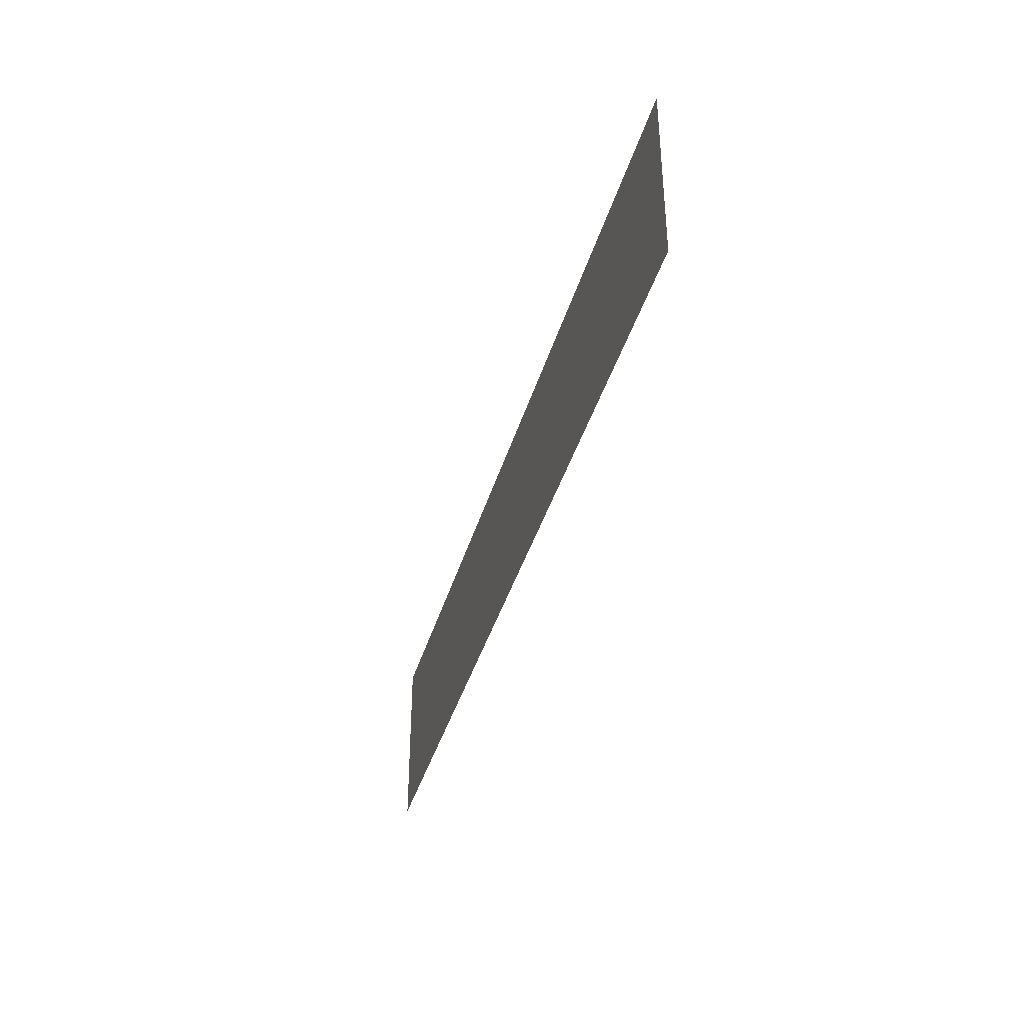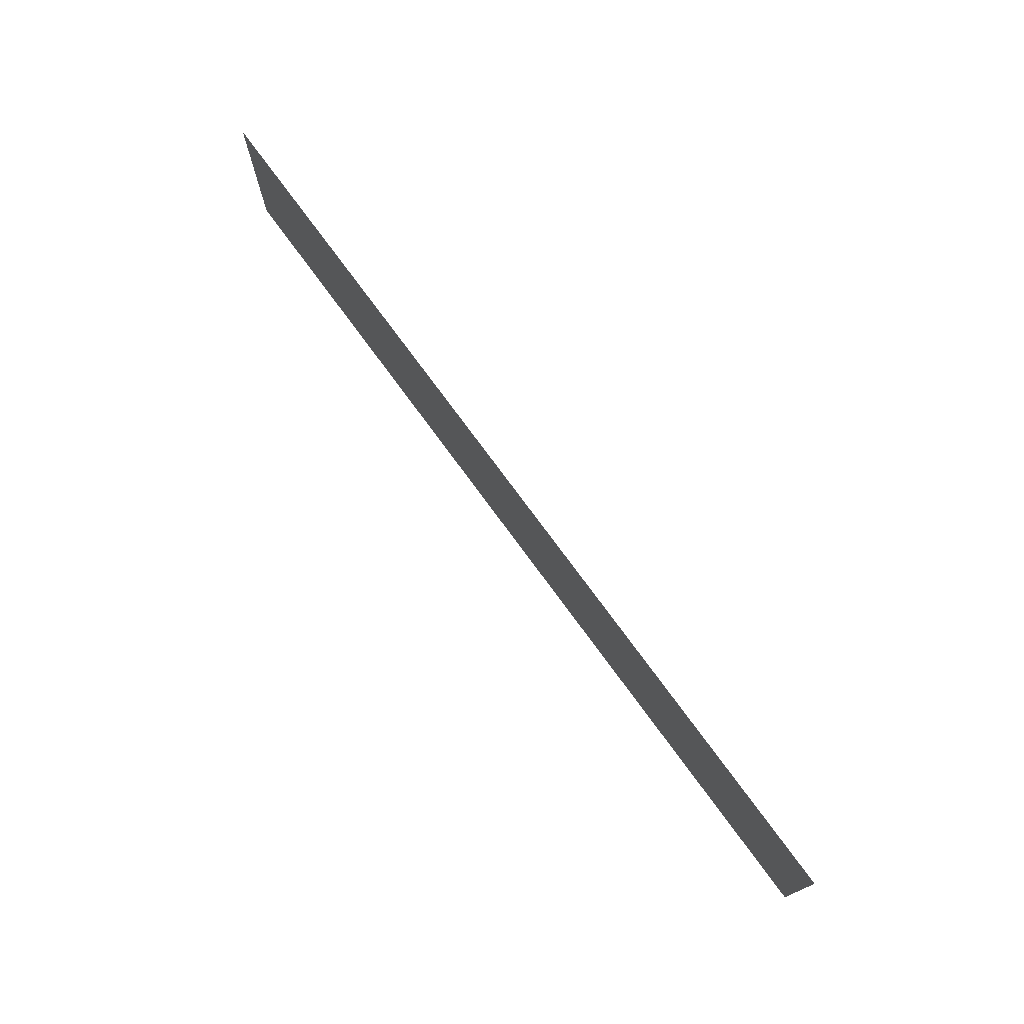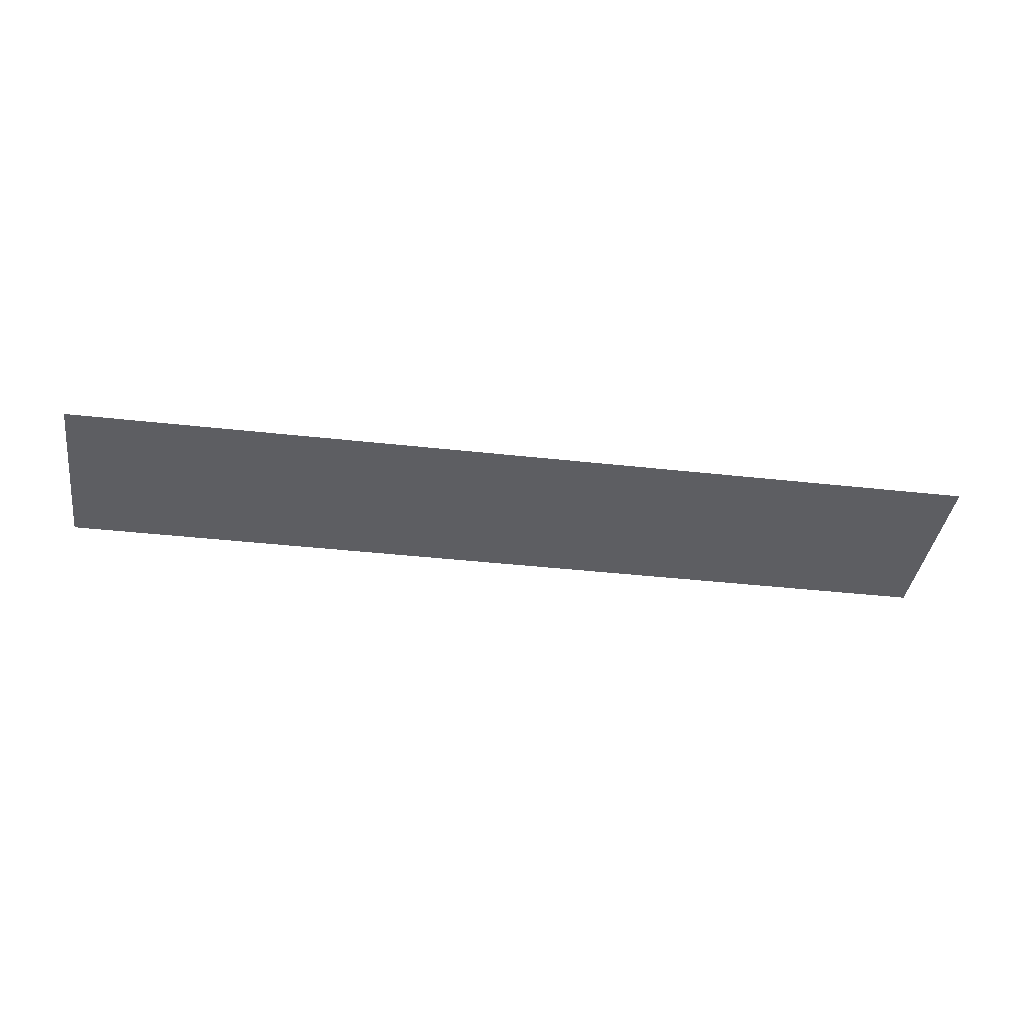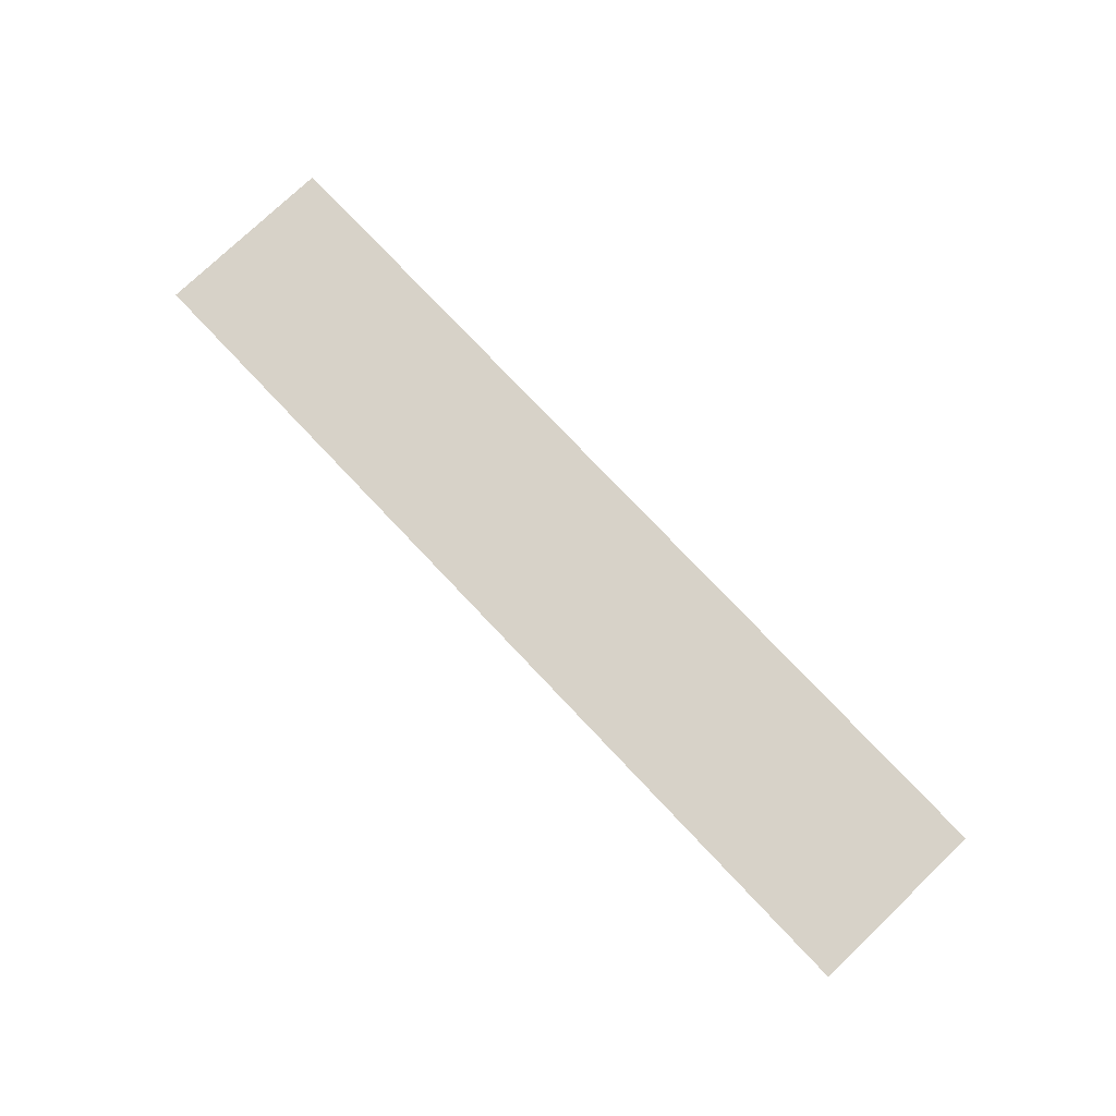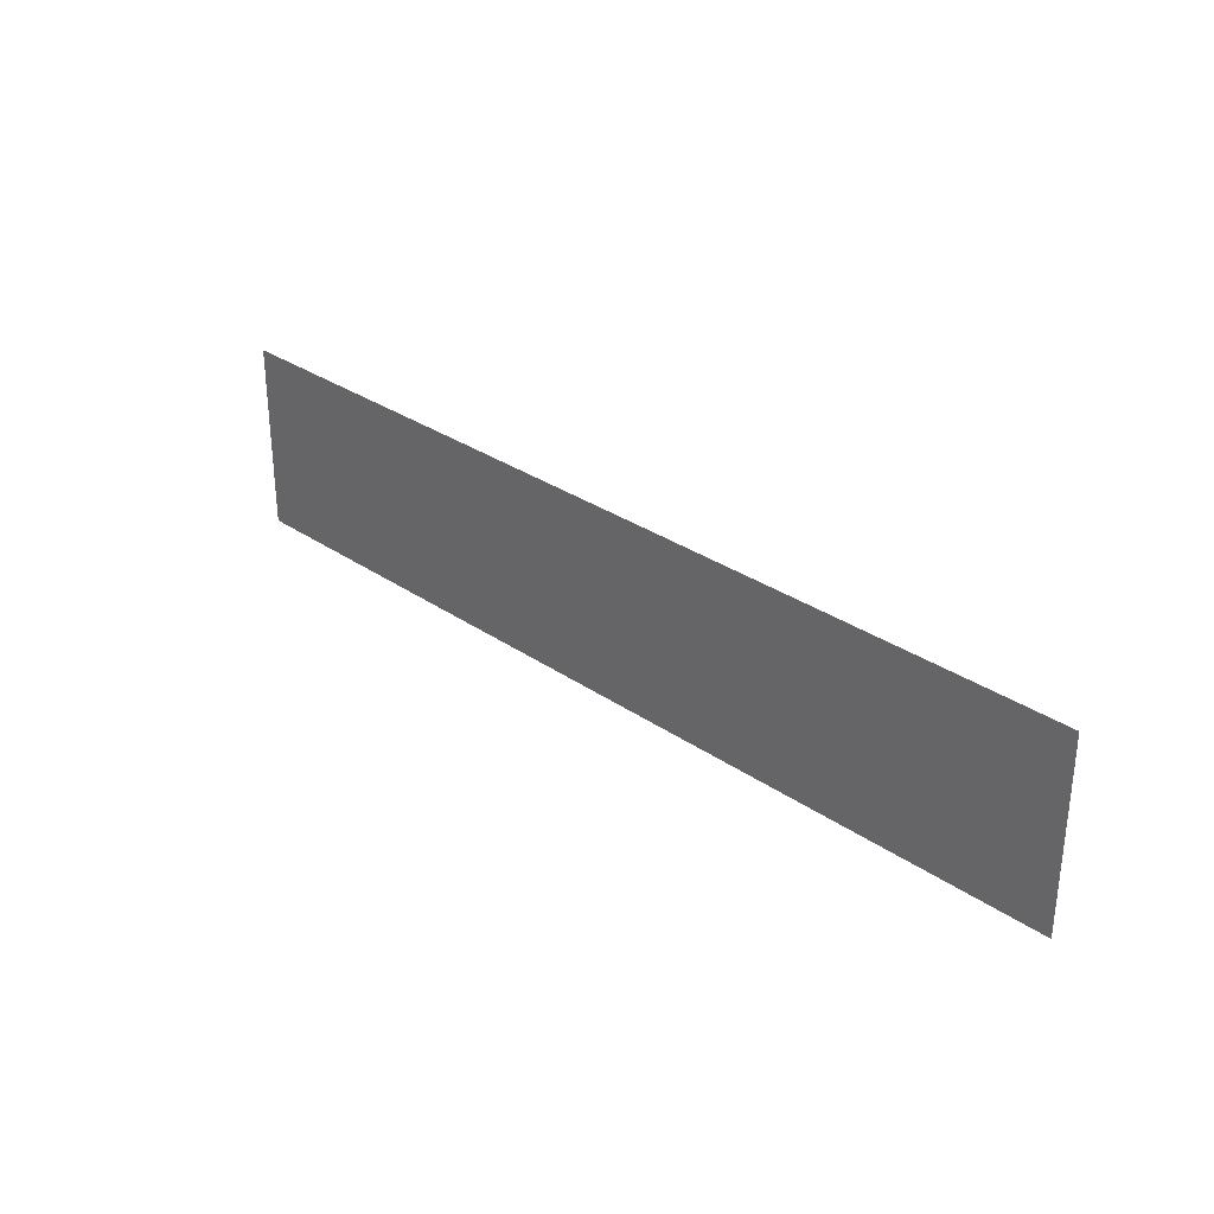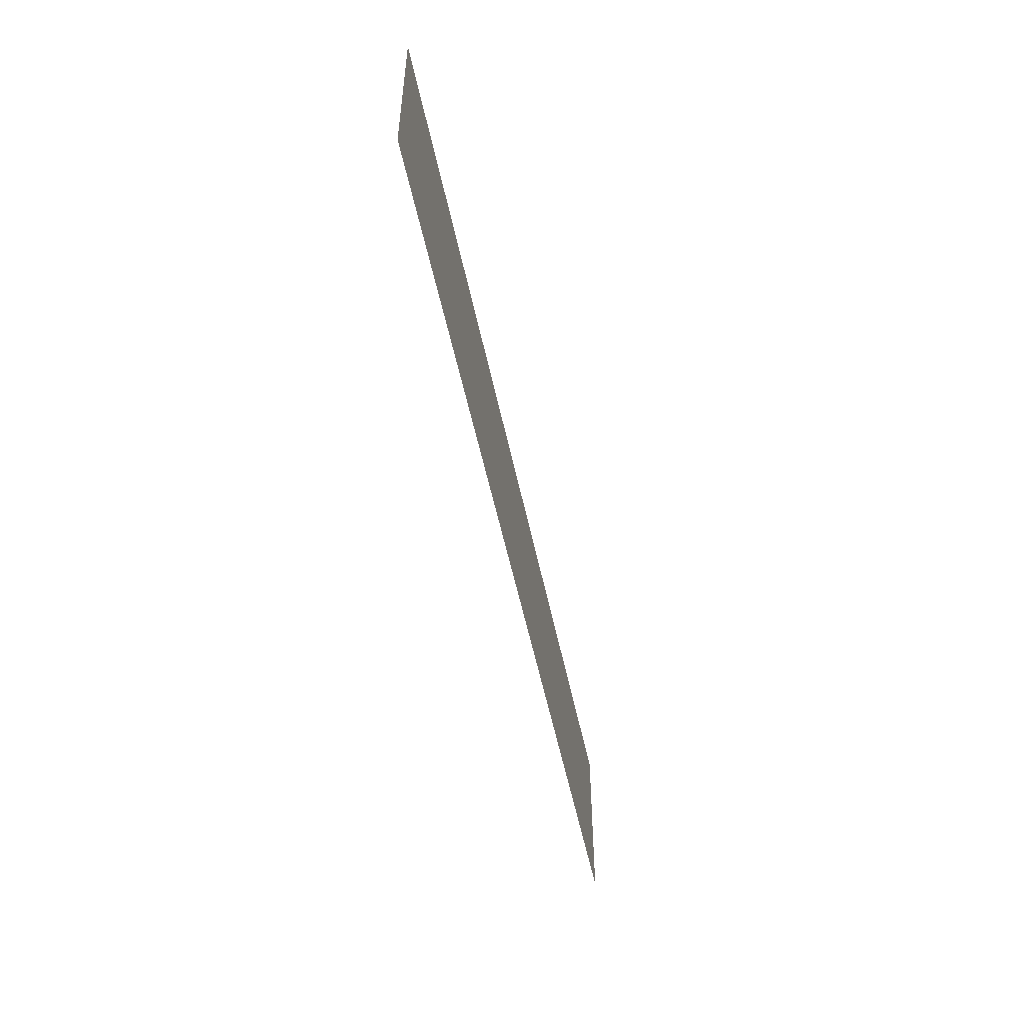
<metadata>
{"format":"obj","ext":"obj","renderer":"f3d","projection":"perspective","resolution":1024,"background":"white","views":[{"elev":-38.3,"azim":-105.3,"up":"+Y"},{"elev":74.3,"azim":-126.1,"up":"+Y"},{"elev":-38.4,"azim":-8.1,"up":"+Z"},{"elev":77.4,"azim":46.5,"up":"+Z"},{"elev":30.7,"azim":44.7,"up":"+Y"},{"elev":-52.4,"azim":101.6,"up":"+Y"}]}
</metadata>
<code>
v -16 -224 0
v -32 -224 0
v -32 -208 0
v -16 -208 0
v -32 -224 0
v -48 -224 0
v -48 -208 0
v -32 -208 0
v -48 -224 0
v -64 -224 0
v -64 -208 0
v -48 -208 0
v -64 -224 0
v -80 -224 0
v -80 -208 0
v -64 -208 0
v -80 -224 0
v -96 -224 0
v -96 -208 0
v -80 -208 0
g Interior-casa_mesh_0020
f 1 2 3 4
f 5 6 7 8
f 9 10 11 12
f 13 14 15 16
f 17 18 19 20

</code>
